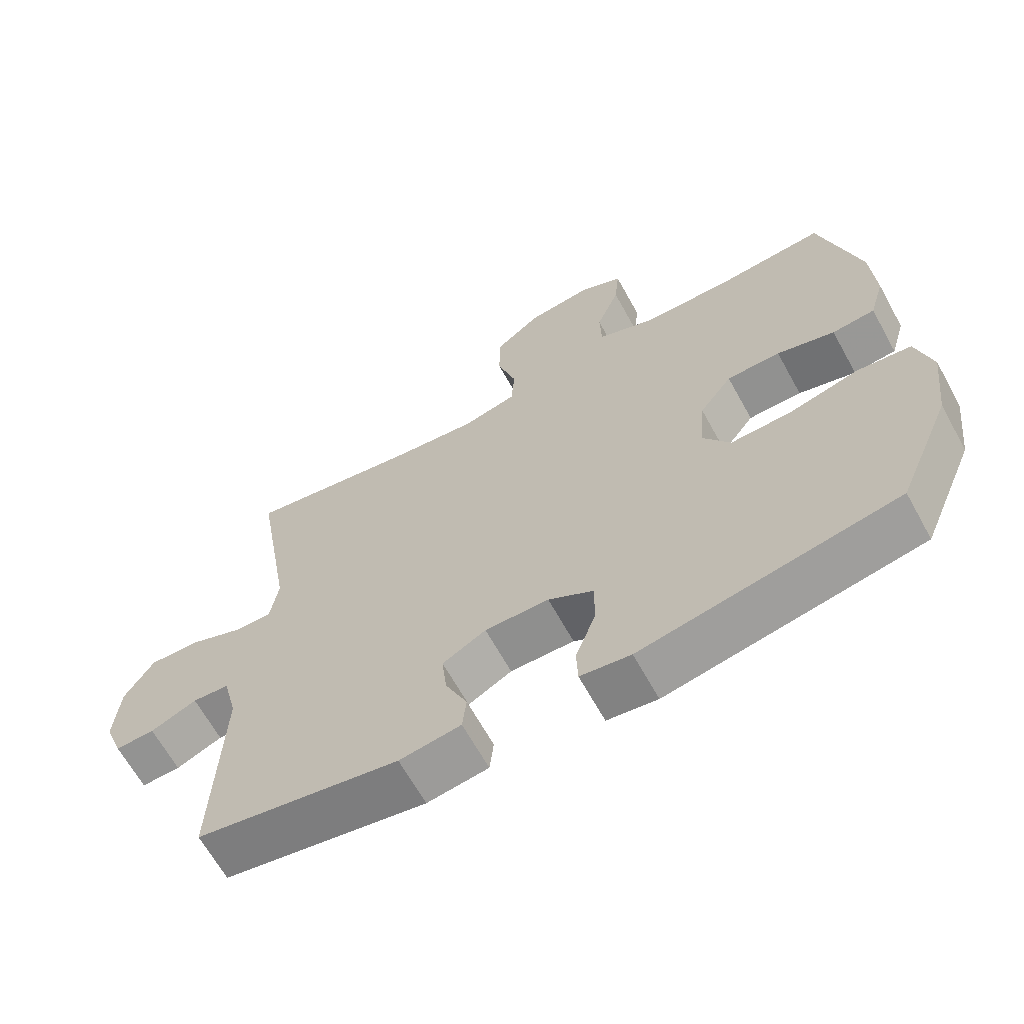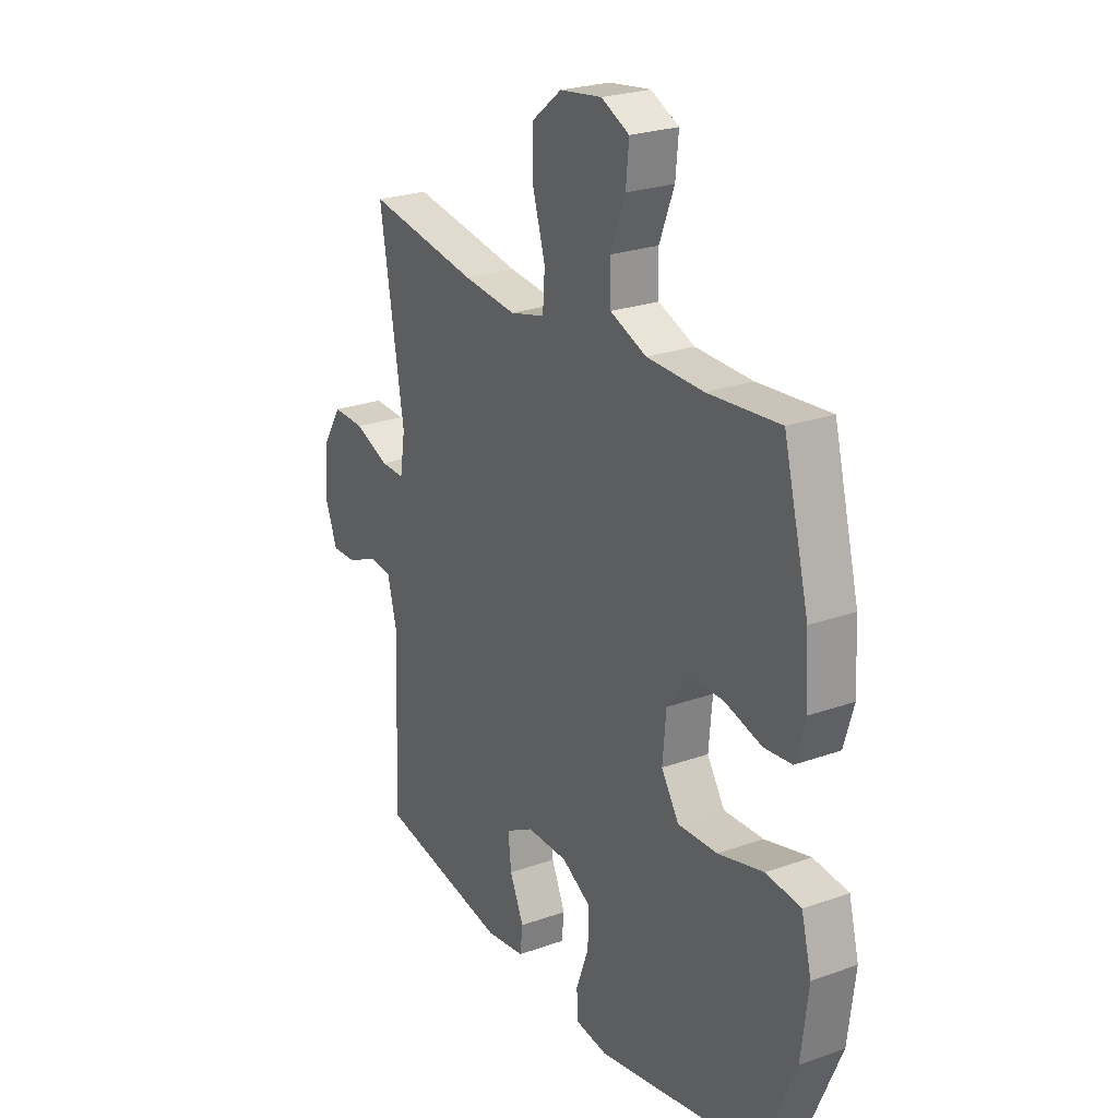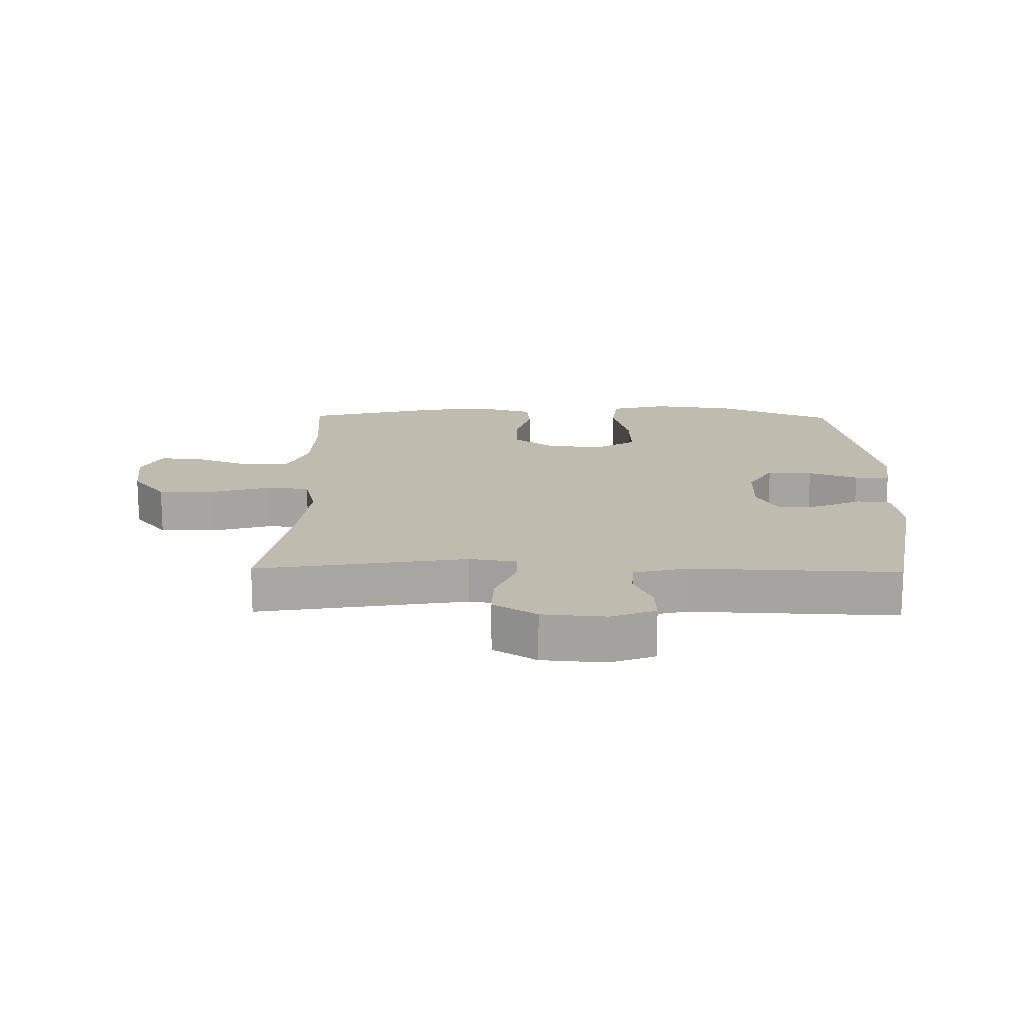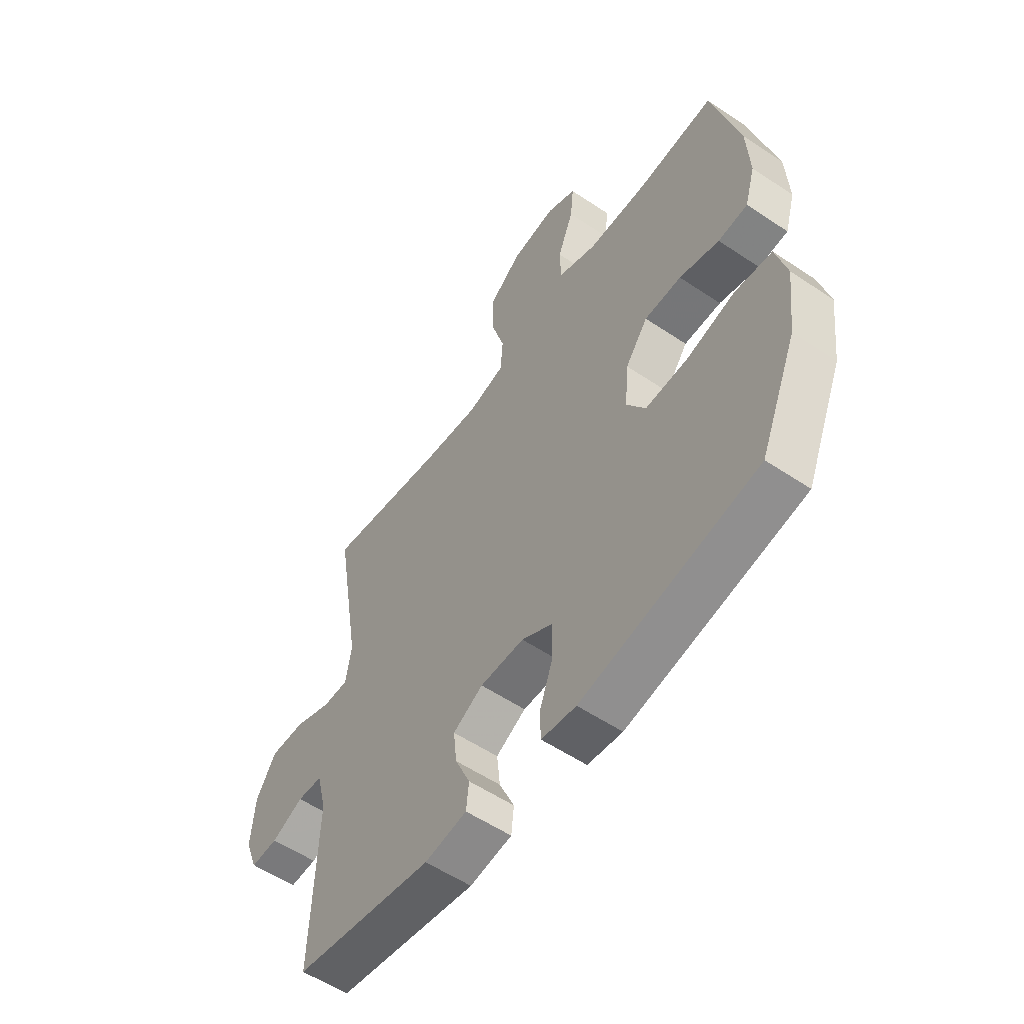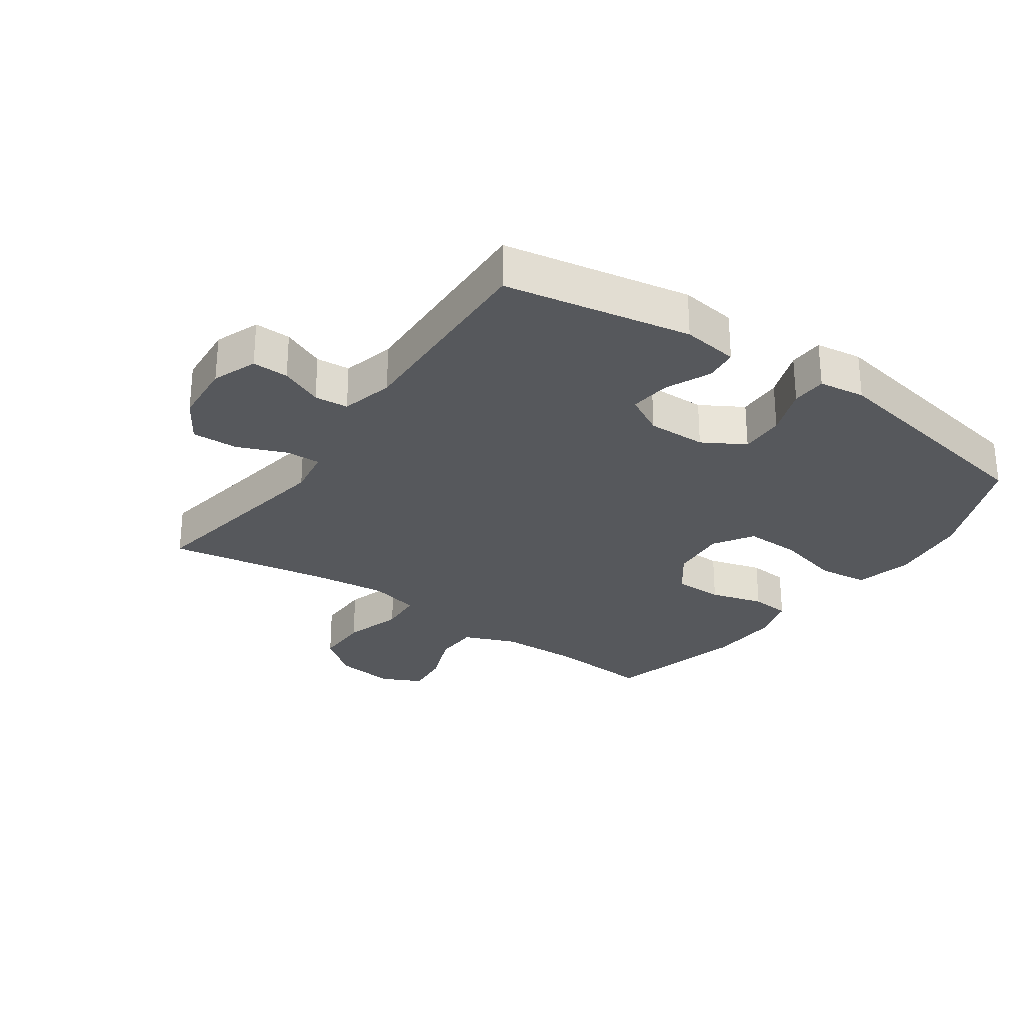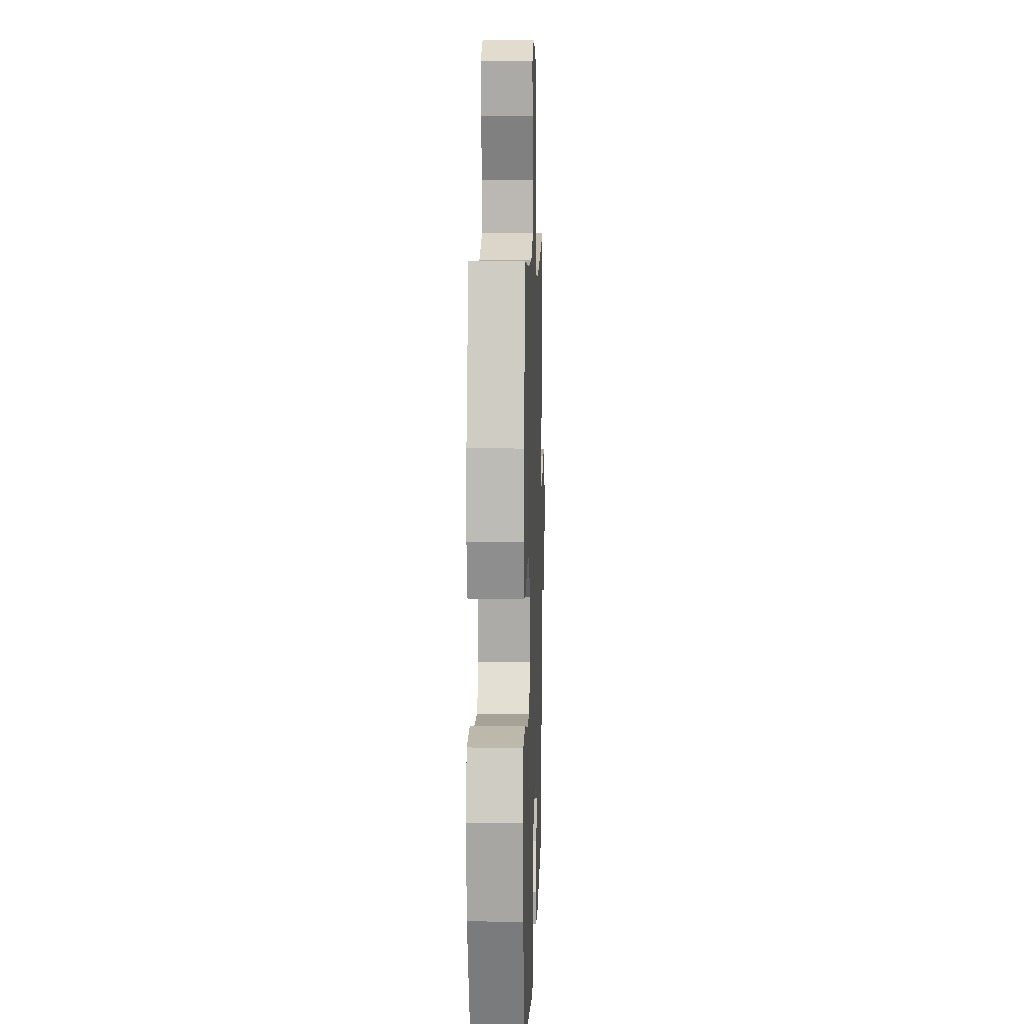
<metadata>
{"format":"obj","ext":"obj","renderer":"f3d","projection":"perspective","resolution":1024,"background":"white","views":[{"elev":-65.5,"azim":-151.1,"up":"+Z"},{"elev":24.6,"azim":-120.4,"up":"+Z"},{"elev":16.2,"azim":91.0,"up":"+Y"},{"elev":-56.2,"azim":-125.1,"up":"+Z"},{"elev":-28.0,"azim":145.1,"up":"+Y"},{"elev":8.4,"azim":-88.1,"up":"+Z"}]}
</metadata>
<code>
v -0.5 0.07 0.5
v -0.336 0.07 0.486
v -0.207 0.07 0.489
v -0.124 0.07 0.522
v -0.122 0.07 0.594
v -0.156 0.07 0.681
v -0.163 0.07 0.753
v -0.099 0.07 0.784
v -0.003 0.07 0.771
v 0.065 0.07 0.717
v 0.065 0.07 0.629
v 0.037 0.07 0.535
v 0.042 0.07 0.465
v 0.122 0.07 0.445
v 0.244 0.07 0.458
v 0.5 0.07 0.5
v 0.445 0.07 0.167
v 0.457 0.07 0.091
v 0.512 0.07 0.092
v 0.591 0.07 0.124
v 0.665 0.07 0.126
v 0.708 0.07 0.057
v 0.716 0.07 -0.044
v 0.689 0.07 -0.115
v 0.631 0.07 -0.113
v 0.563 0.07 -0.083
v 0.509 0.07 -0.087
v 0.488 0.07 -0.171
v 0.5 0.07 -0.5
v 0.202 0.07 -0.553
v 0.112 0.07 -0.54
v 0.106 0.07 -0.487
v 0.138 0.07 -0.415
v 0.145 0.07 -0.349
v 0.081 0.07 -0.314
v -0.013 0.07 -0.315
v -0.08 0.07 -0.354
v -0.078 0.07 -0.426
v -0.049 0.07 -0.505
v -0.051 0.07 -0.561
v -0.125 0.07 -0.571
v -0.5 0.07 -0.5
v -0.579 0.07 -0.314
v -0.595 0.07 -0.183
v -0.572 0.07 -0.094
v -0.493 0.07 -0.085
v -0.389 0.07 -0.112
v -0.299 0.07 -0.115
v -0.259 0.07 -0.052
v -0.267 0.07 0.039
v -0.315 0.07 0.104
v -0.394 0.07 0.105
v -0.479 0.07 0.081
v -0.542 0.07 0.087
v -0.564 0.07 0.162
v -0.558 0.07 0.276
v -0.5 0 0.5
v -0.336 0 0.486
v -0.207 0 0.489
v -0.124 0 0.522
v -0.122 0 0.594
v -0.156 0 0.681
v -0.163 0 0.753
v -0.099 0 0.784
v -0.003 0 0.771
v 0.065 0 0.717
v 0.065 0 0.629
v 0.037 0 0.535
v 0.042 0 0.465
v 0.122 0 0.445
v 0.244 0 0.458
v 0.5 0 0.5
v 0.445 0 0.167
v 0.457 0 0.091
v 0.512 0 0.092
v 0.591 0 0.124
v 0.665 0 0.126
v 0.708 0 0.057
v 0.716 0 -0.044
v 0.689 0 -0.115
v 0.631 0 -0.113
v 0.563 0 -0.083
v 0.509 0 -0.087
v 0.488 0 -0.171
v 0.5 0 -0.5
v 0.202 0 -0.553
v 0.112 0 -0.54
v 0.106 0 -0.487
v 0.138 0 -0.415
v 0.145 0 -0.349
v 0.081 0 -0.314
v -0.013 0 -0.315
v -0.08 0 -0.354
v -0.078 0 -0.426
v -0.049 0 -0.505
v -0.051 0 -0.561
v -0.125 0 -0.571
v -0.5 0 -0.5
v -0.579 0 -0.314
v -0.595 0 -0.183
v -0.572 0 -0.094
v -0.493 0 -0.085
v -0.389 0 -0.112
v -0.299 0 -0.115
v -0.259 0 -0.052
v -0.267 0 0.039
v -0.315 0 0.104
v -0.394 0 0.105
v -0.479 0 0.081
v -0.542 0 0.087
v -0.564 0 0.162
v -0.558 0 0.276
f 55 56 1 2
f 52 53 54 55
f 51 52 55 2
f 50 51 2 3
f 49 50 3 4
f 44 45 46 47
f 44 47 48
f 43 44 48
f 42 43 48
f 41 42 48 49
f 38 39 40 41
f 37 38 41 49
f 30 31 32 33
f 28 29 30 33
f 27 28 33 34
f 23 24 25 26
f 23 26 27
f 22 23 27
f 19 20 21 22
f 18 19 22 27
f 15 16 17
f 14 15 17 18
f 13 14 18 27
f 9 10 11 12
f 9 12 13
f 8 9 13
f 5 6 7 8
f 4 5 8 13
f 36 37 49 4
f 13 27 34 35
f 4 13 35 36
f 58 57 112 111
f 111 110 109 108
f 58 111 108 107
f 59 58 107 106
f 60 59 106 105
f 103 102 101 100
f 104 103 100
f 104 100 99
f 104 99 98
f 105 104 98 97
f 97 96 95 94
f 105 97 94 93
f 89 88 87 86
f 89 86 85 84
f 90 89 84 83
f 82 81 80 79
f 83 82 79
f 83 79 78
f 78 77 76 75
f 83 78 75 74
f 73 72 71
f 74 73 71 70
f 83 74 70 69
f 68 67 66 65
f 69 68 65
f 69 65 64
f 64 63 62 61
f 69 64 61 60
f 60 105 93 92
f 91 90 83 69
f 92 91 69 60
f 1 57 58 2
f 2 58 59 3
f 3 59 60 4
f 4 60 61 5
f 5 61 62 6
f 6 62 63 7
f 7 63 64 8
f 8 64 65 9
f 9 65 66 10
f 10 66 67 11
f 11 67 68 12
f 12 68 69 13
f 13 69 70 14
f 14 70 71 15
f 15 71 72 16
f 16 72 73 17
f 17 73 74 18
f 18 74 75 19
f 19 75 76 20
f 20 76 77 21
f 21 77 78 22
f 22 78 79 23
f 23 79 80 24
f 24 80 81 25
f 25 81 82 26
f 26 82 83 27
f 27 83 84 28
f 28 84 85 29
f 29 85 86 30
f 30 86 87 31
f 31 87 88 32
f 32 88 89 33
f 33 89 90 34
f 34 90 91 35
f 35 91 92 36
f 36 92 93 37
f 37 93 94 38
f 38 94 95 39
f 39 95 96 40
f 40 96 97 41
f 41 97 98 42
f 42 98 99 43
f 43 99 100 44
f 44 100 101 45
f 45 101 102 46
f 46 102 103 47
f 47 103 104 48
f 48 104 105 49
f 49 105 106 50
f 50 106 107 51
f 51 107 108 52
f 52 108 109 53
f 53 109 110 54
f 54 110 111 55
f 55 111 112 56
f 56 112 57 1

</code>
